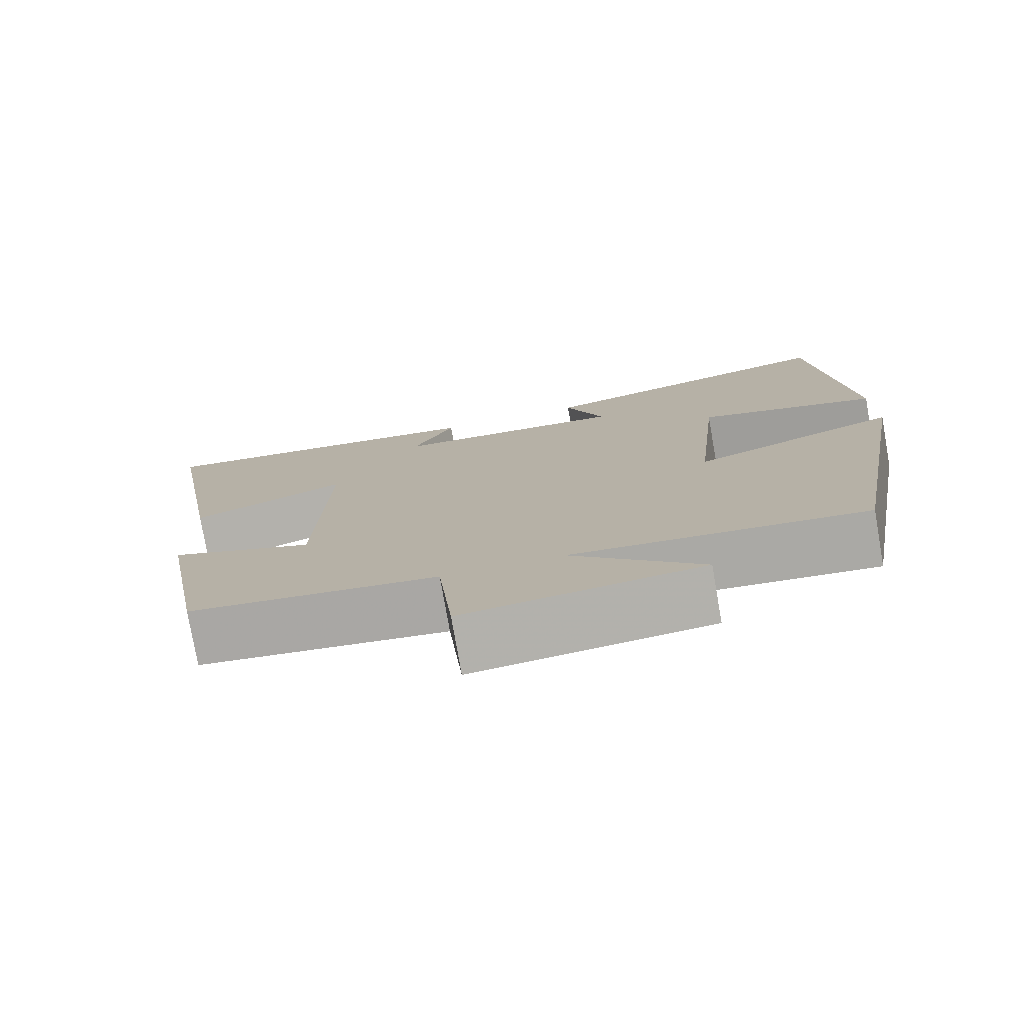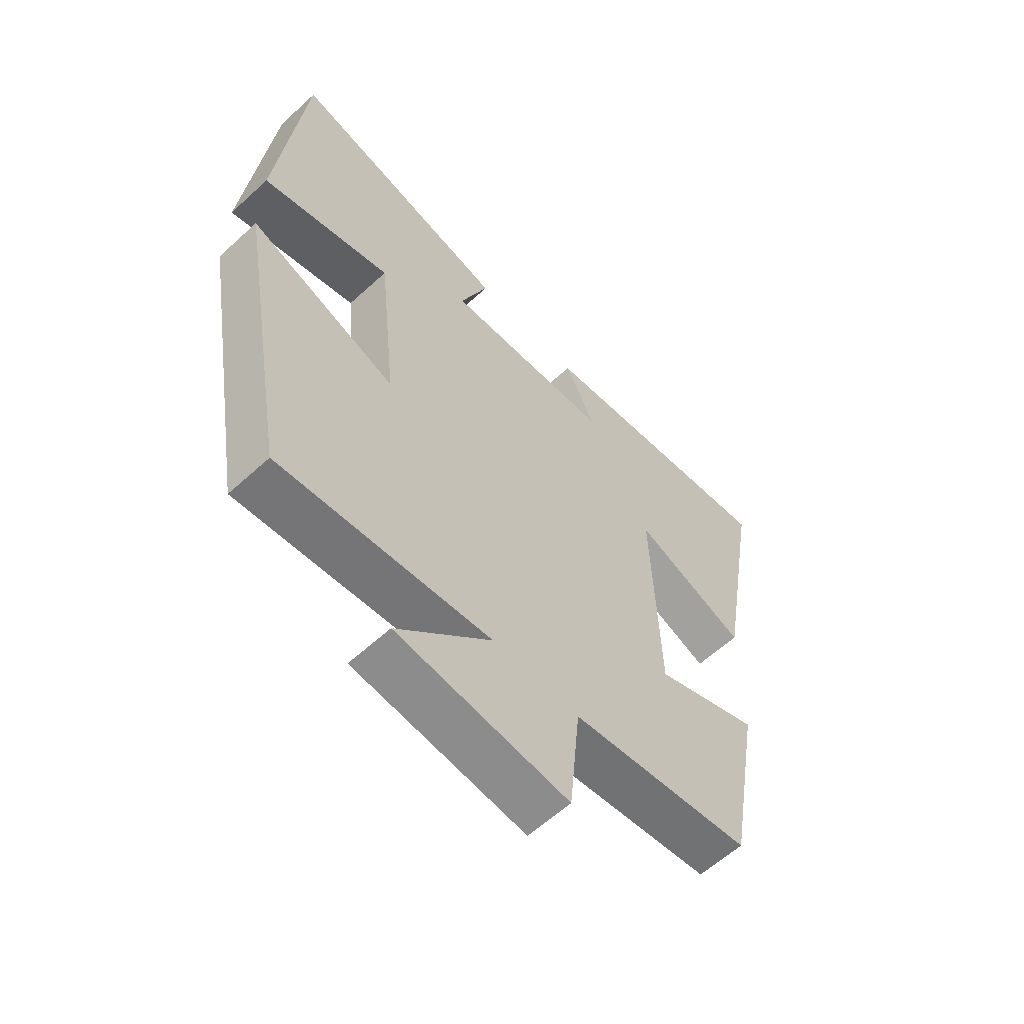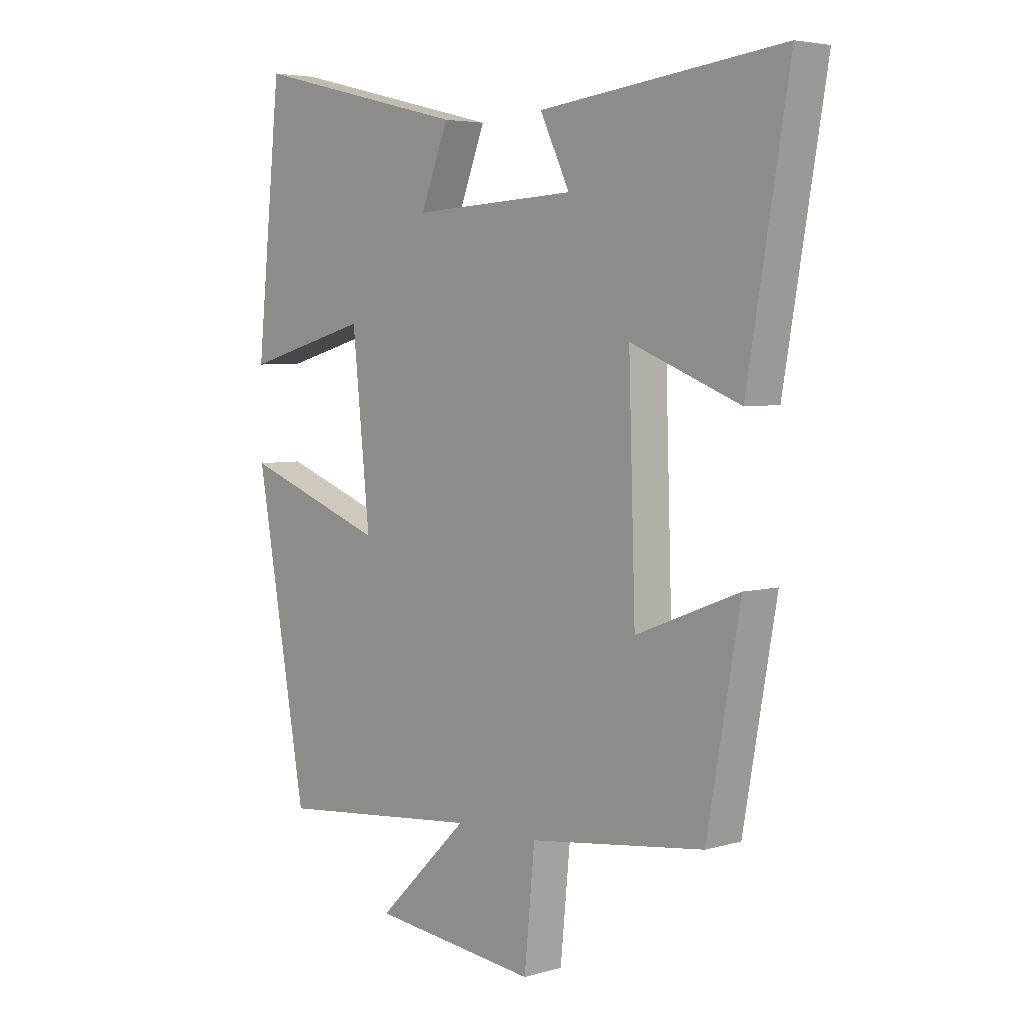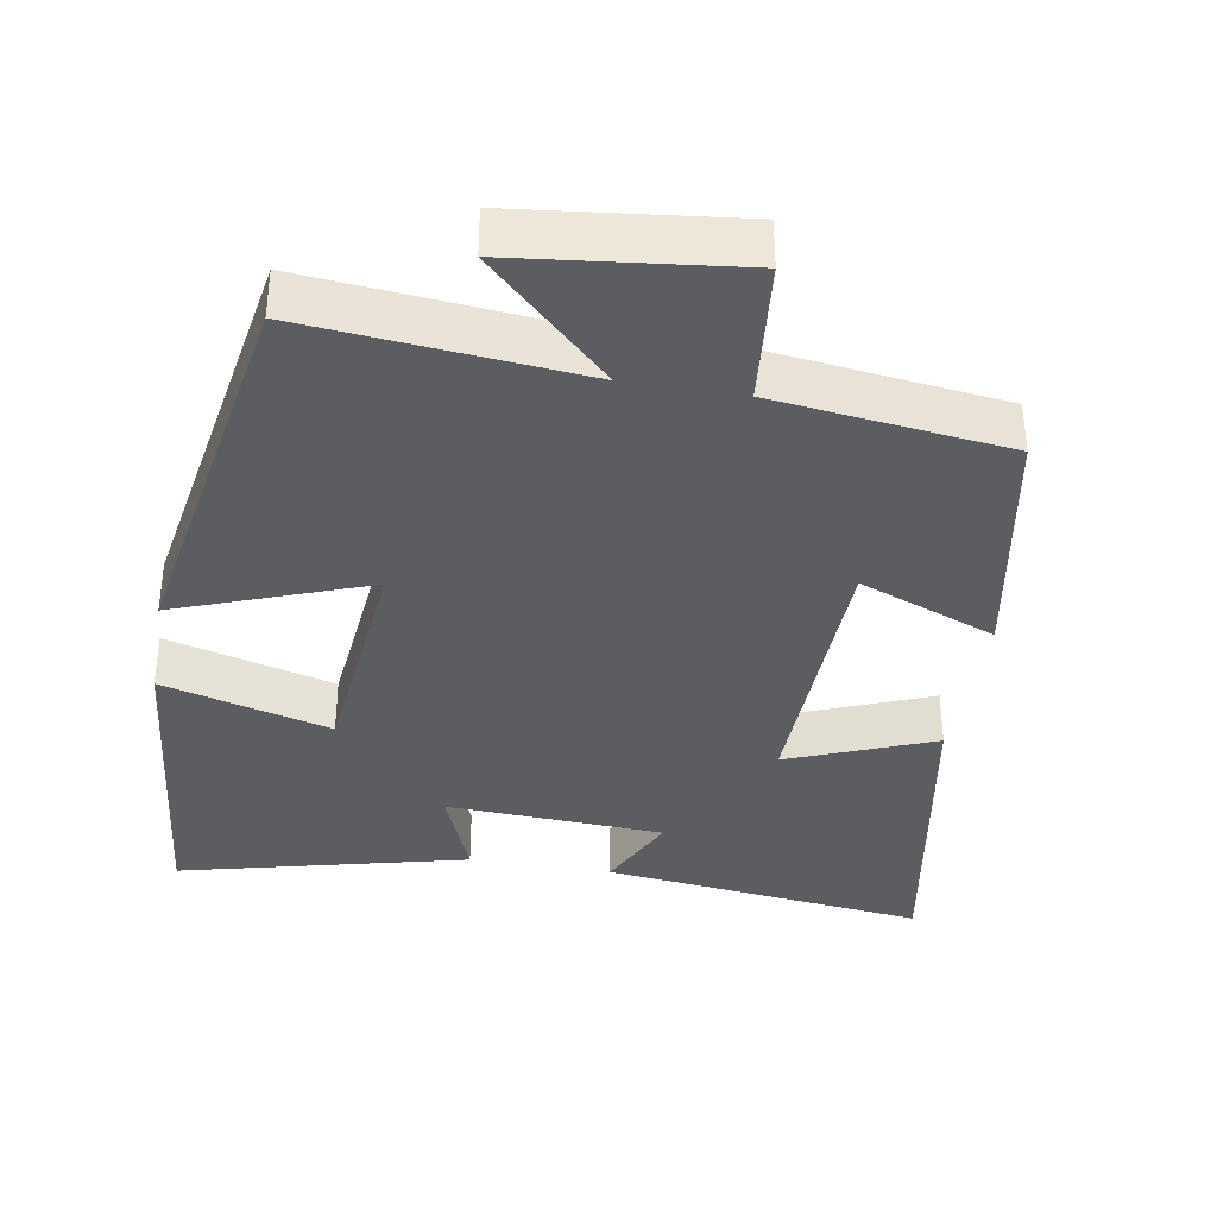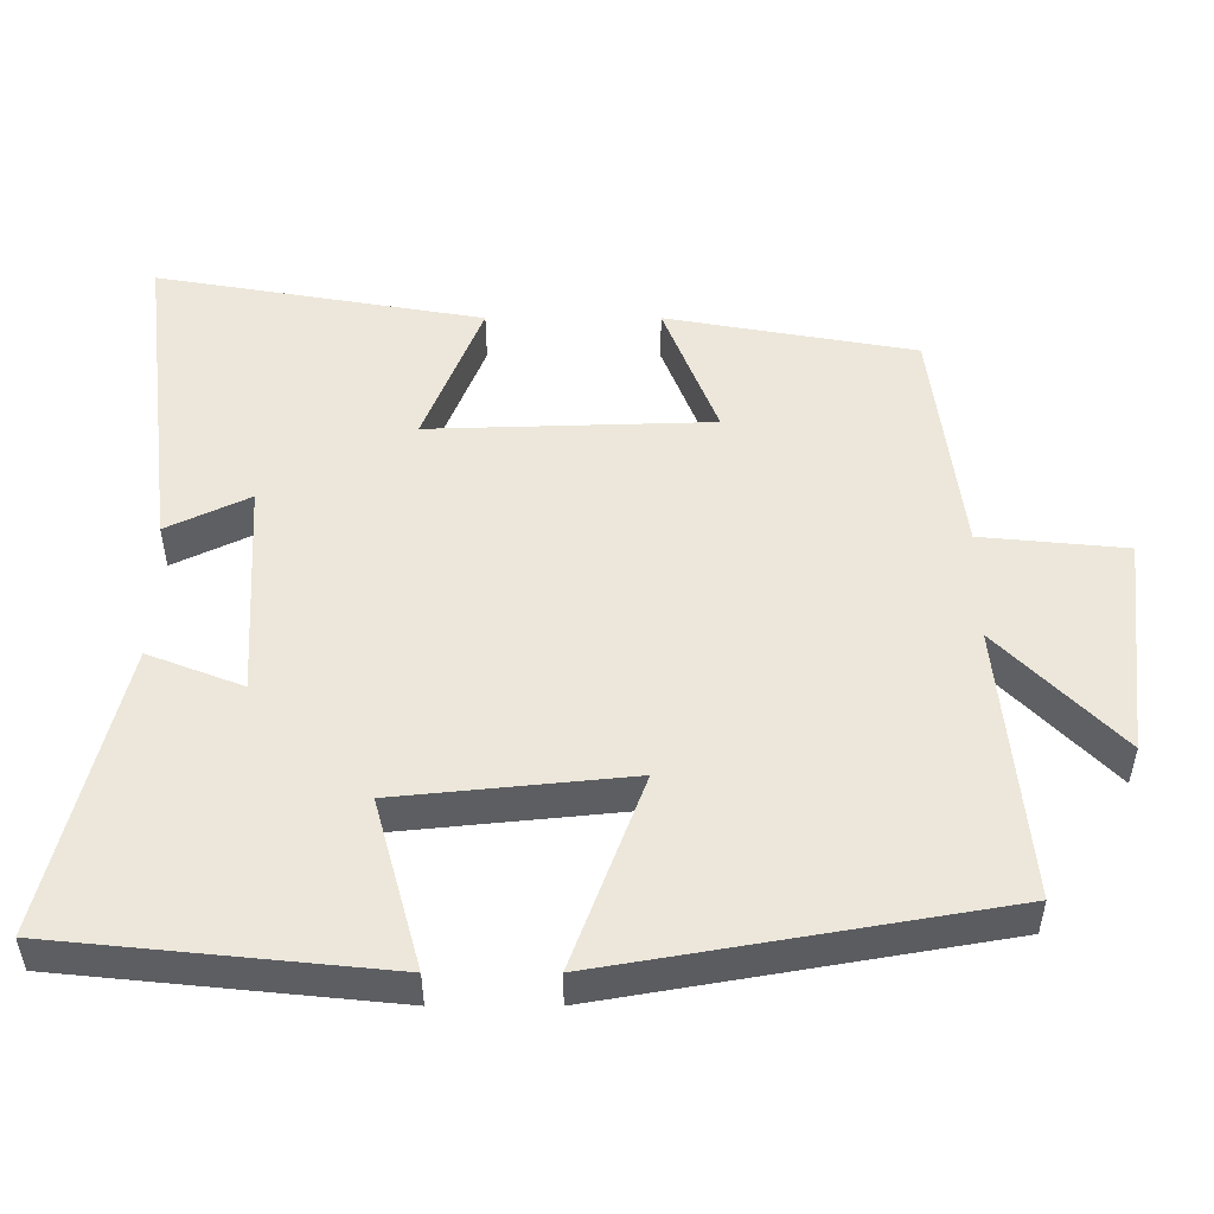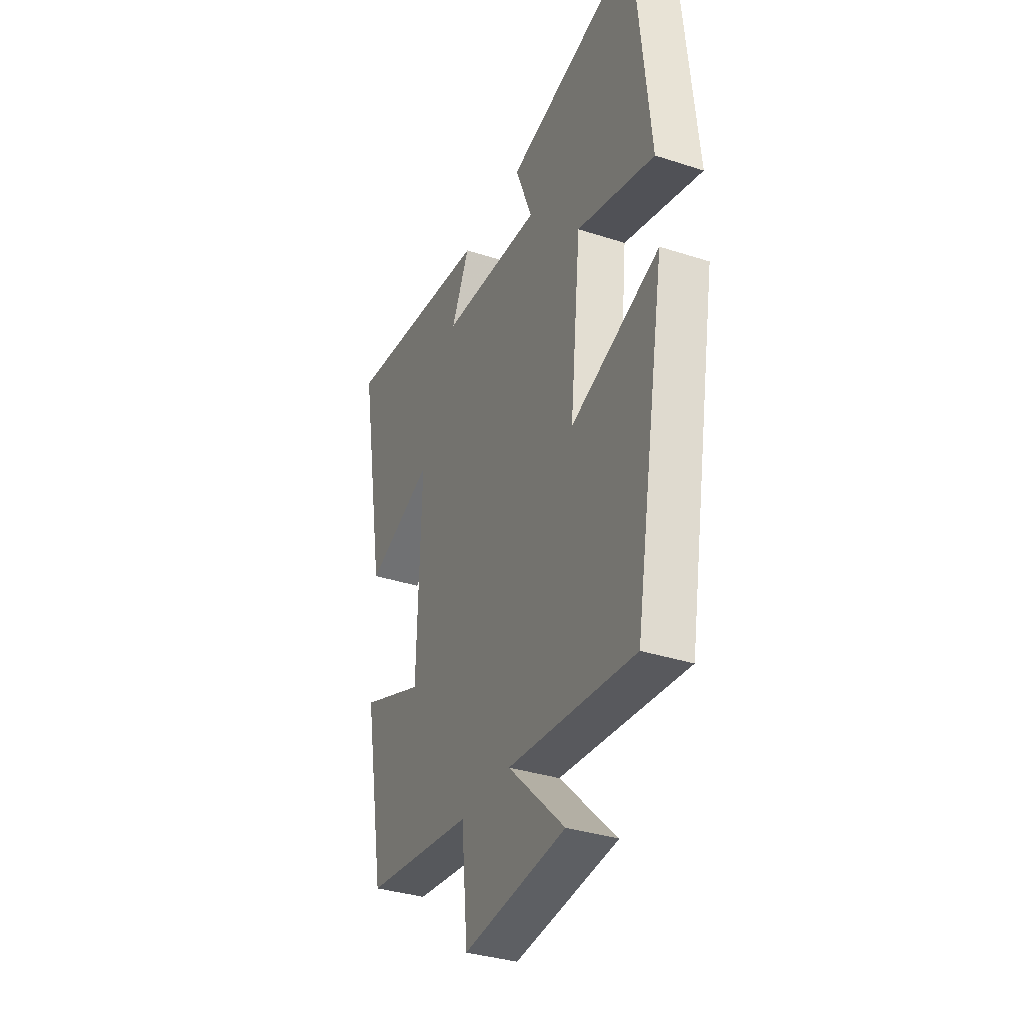
<metadata>
{"format":"obj","ext":"obj","renderer":"f3d","projection":"perspective","resolution":1024,"background":"white","views":[{"elev":-77.4,"azim":9.9,"up":"+Z"},{"elev":-60.3,"azim":133.1,"up":"+Z"},{"elev":4.5,"azim":-132.8,"up":"+Z"},{"elev":-36.8,"azim":170.4,"up":"+Y"},{"elev":51.0,"azim":90.0,"up":"+Y"},{"elev":-34.8,"azim":66.5,"up":"+Z"}]}
</metadata>
<code>
v -0.44 0.07 -0.46
v -0.5 0.07 -0.122
v -0.313 0.07 -0.195
v -0.301 0.07 0.189
v -0.5 0.07 0.11
v -0.576 0.07 0.553
v -0.133 0.07 0.5
v -0.187 0.07 0.388
v 0.111 0.07 0.372
v 0.061 0.07 0.5
v 0.455 0.07 0.596
v 0.5 0.07 0.151
v 0.27 0.07 0.214
v 0.238 0.07 -0.1
v 0.5 0.07 -0.003
v 0.407 0.07 -0.536
v 0.033 0.07 -0.5
v 0.2 0.07 -0.663
v -0.102 0.07 -0.697
v -0.121 0.07 -0.5
v -0.44 0 -0.46
v -0.5 0 -0.122
v -0.313 0 -0.195
v -0.301 0 0.189
v -0.5 0 0.11
v -0.576 0 0.553
v -0.133 0 0.5
v -0.187 0 0.388
v 0.111 0 0.372
v 0.061 0 0.5
v 0.455 0 0.596
v 0.5 0 0.151
v 0.27 0 0.214
v 0.238 0 -0.1
v 0.5 0 -0.003
v 0.407 0 -0.536
v 0.033 0 -0.5
v 0.2 0 -0.663
v -0.102 0 -0.697
v -0.121 0 -0.5
f 17 18 19 20
f 1 2 3
f 20 1 3
f 17 20 3
f 14 15 16 17
f 17 3 4
f 14 17 4
f 13 14 4
f 11 12 13
f 10 11 13
f 9 10 13
f 8 9 13 4
f 6 7 8
f 5 6 8
f 4 5 8
f 40 39 38 37
f 23 22 21
f 23 21 40
f 23 40 37
f 37 36 35 34
f 24 23 37
f 24 37 34
f 24 34 33
f 33 32 31
f 33 31 30
f 33 30 29
f 24 33 29 28
f 28 27 26
f 28 26 25
f 28 25 24
f 1 21 22 2
f 2 22 23 3
f 3 23 24 4
f 4 24 25 5
f 5 25 26 6
f 6 26 27 7
f 7 27 28 8
f 8 28 29 9
f 9 29 30 10
f 10 30 31 11
f 11 31 32 12
f 12 32 33 13
f 13 33 34 14
f 14 34 35 15
f 15 35 36 16
f 16 36 37 17
f 17 37 38 18
f 18 38 39 19
f 19 39 40 20
f 20 40 21 1

</code>
